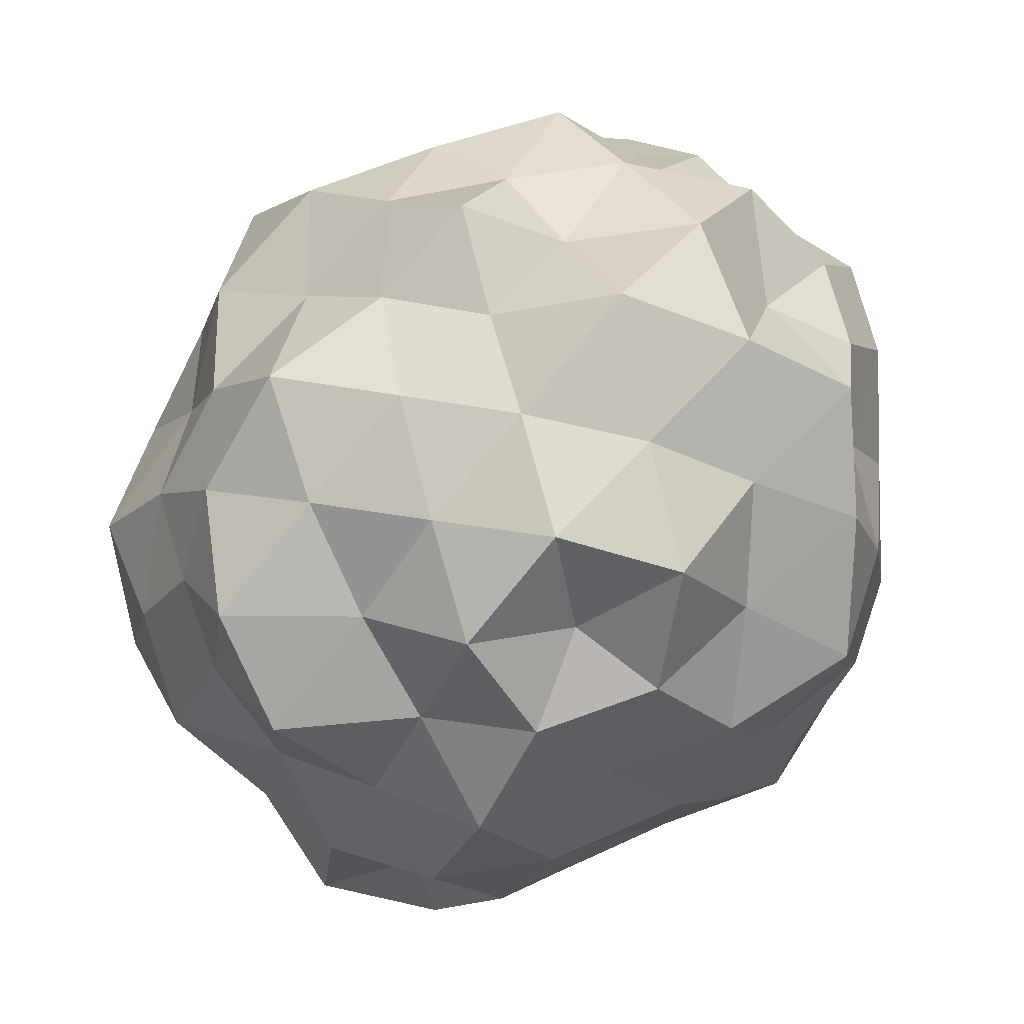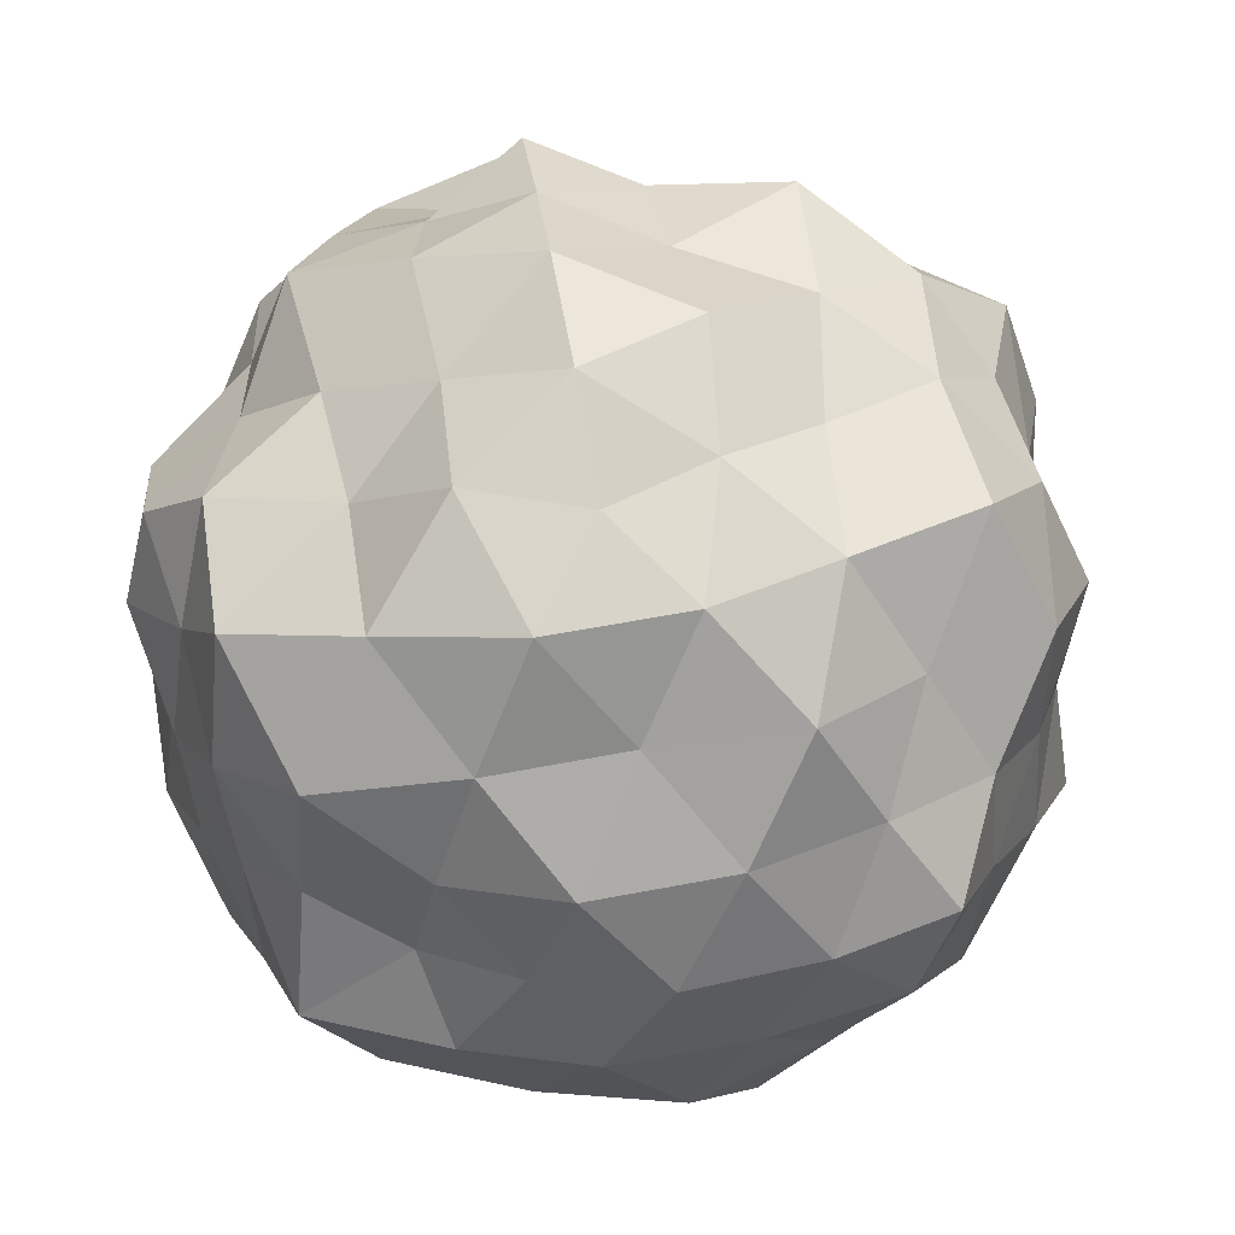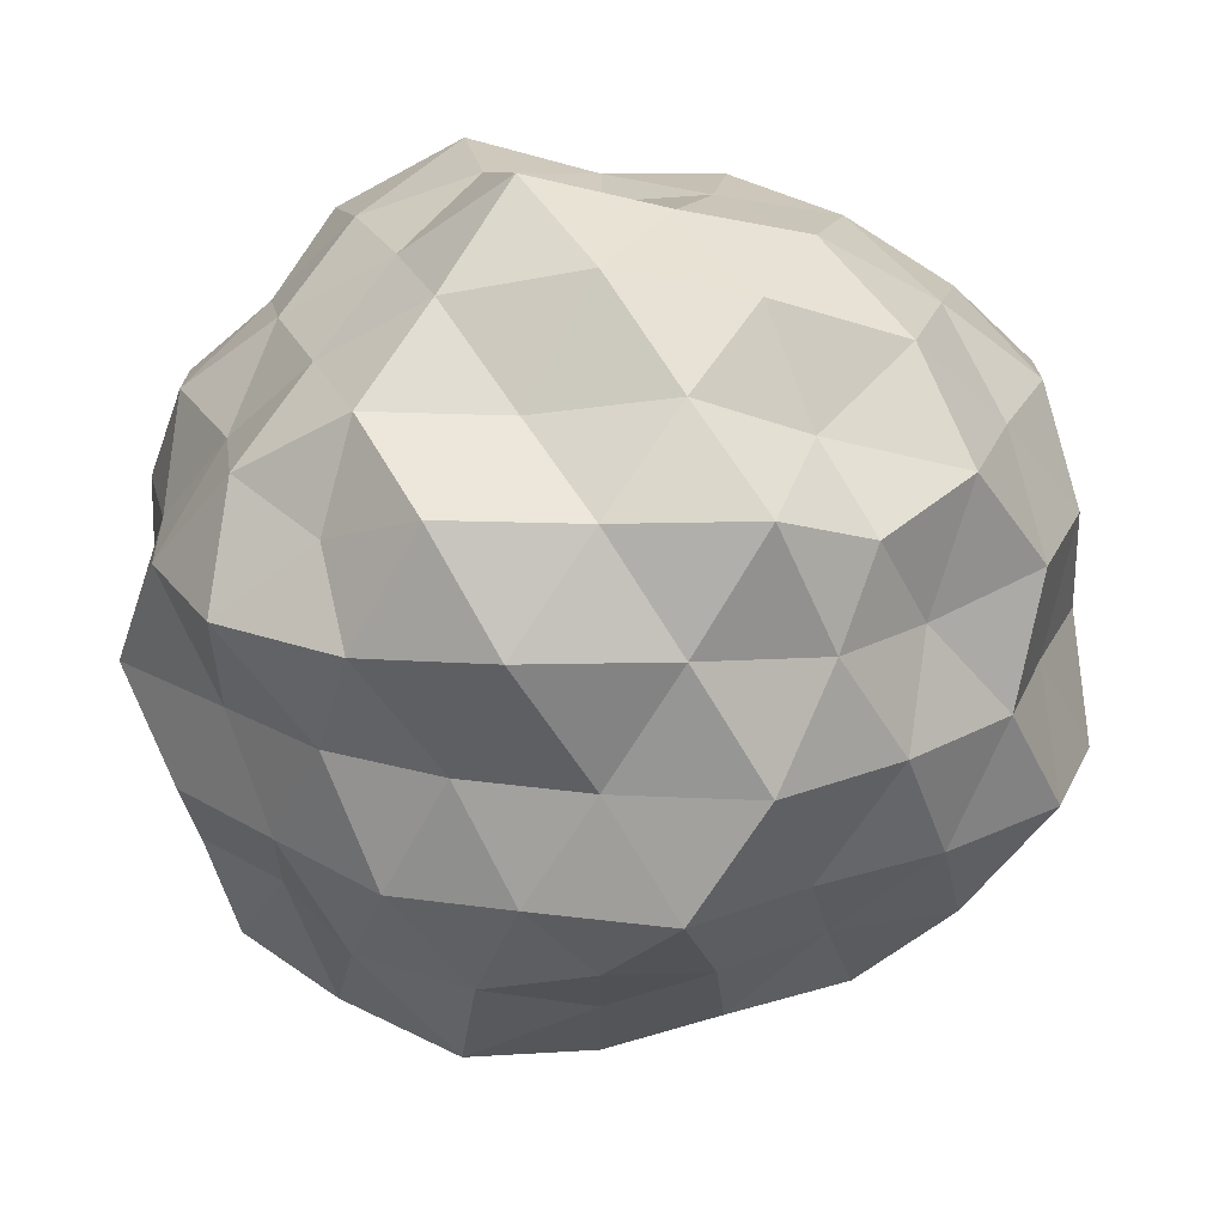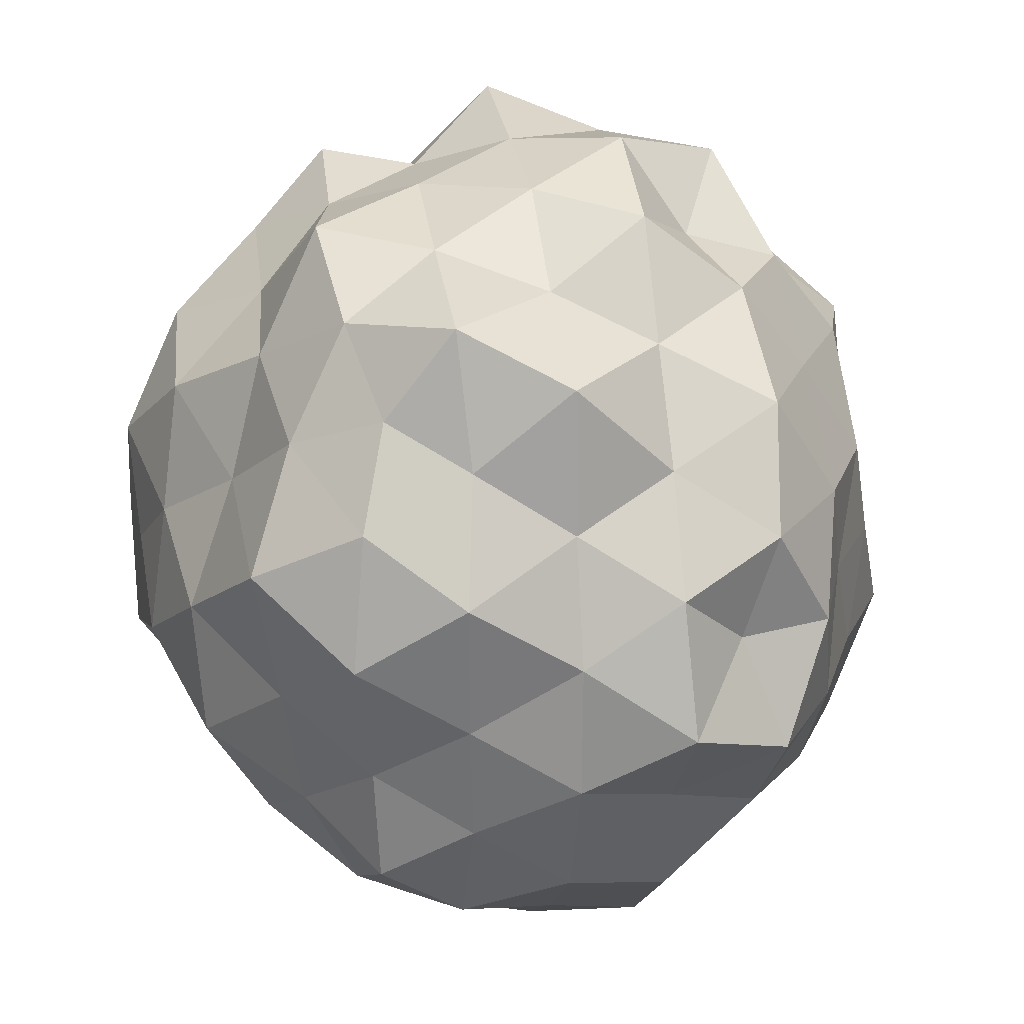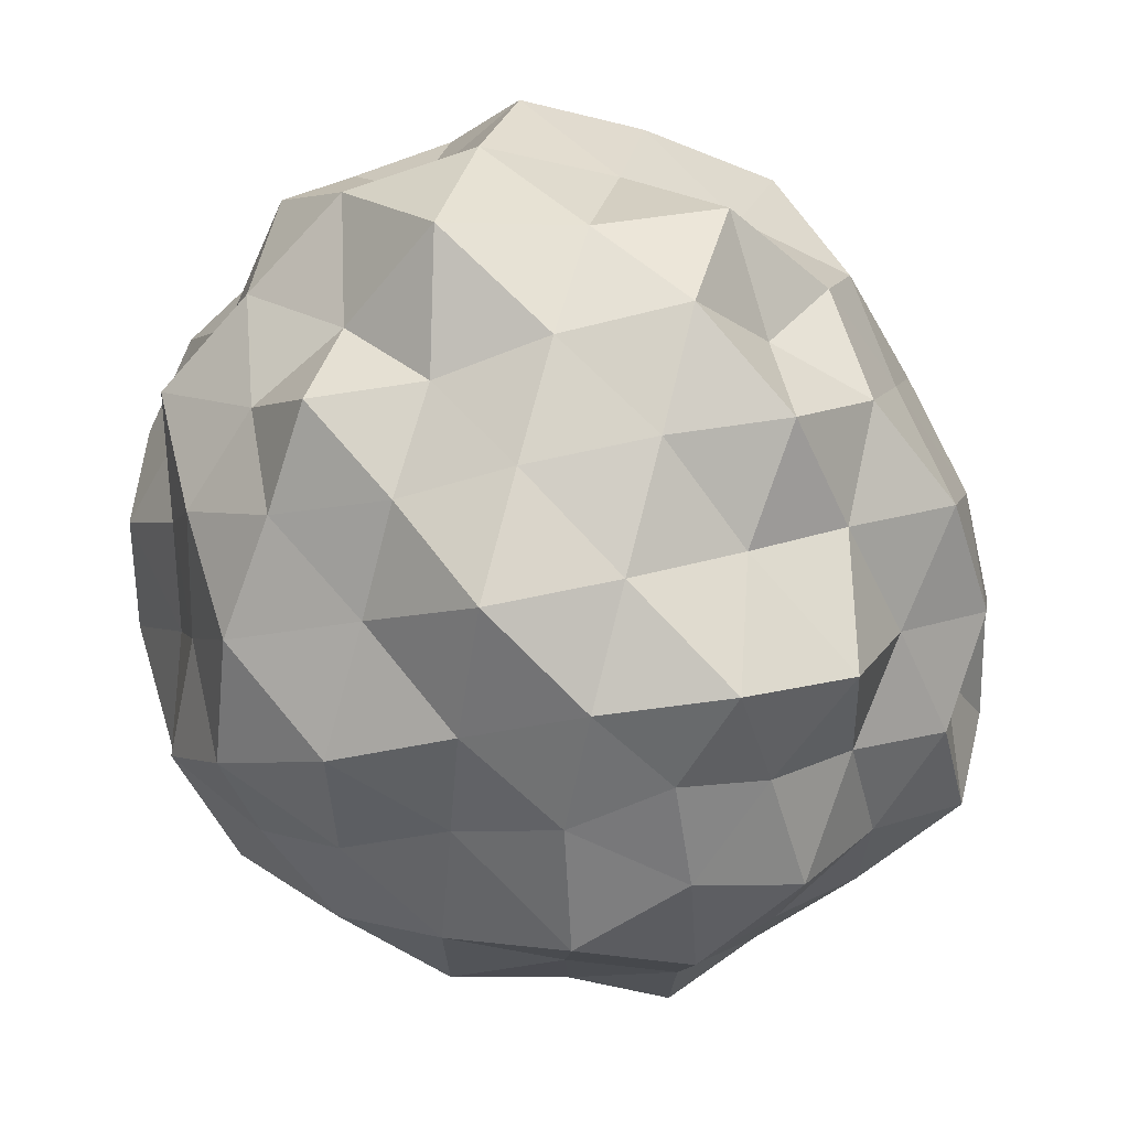
<metadata>
{"format":"obj","ext":"obj","renderer":"f3d","projection":"perspective","resolution":1024,"background":"white","views":[{"elev":78.4,"azim":130.7,"up":"+Y"},{"elev":77.2,"azim":8.1,"up":"+Z"},{"elev":-38.0,"azim":-18.1,"up":"+Z"},{"elev":21.5,"azim":80.3,"up":"+Y"},{"elev":62.3,"azim":43.8,"up":"+Y"}]}
</metadata>
<code>
o zerog_gib6_Icosphere.006
v 0.06004 0.006006 -0.1729
v -0.1263 0.0277 -0.1297
v 0.000369 0.1642 -0.08092
v 0.1636 0.0775 -0.02722
v 0.1378 -0.1126 -0.04277
v -0.04129 -0.1434 -0.1061
v -0.1378 0.1126 0.04269
v 0.04129 0.1434 0.106
v 0.1263 -0.0277 0.1296
v -0.000369 -0.1642 0.08084
v -0.1636 -0.0775 0.02714
v -0.06004 -0.006006 0.1728
f 1 2 3
f 2 1 6
f 1 3 4
f 1 4 5
f 1 5 6
f 2 6 11
f 3 2 7
f 4 3 8
f 5 4 9
f 6 5 10
f 2 11 7
f 3 7 8
f 4 8 9
f 5 9 10
f 6 10 11
f 7 11 12
f 8 7 12
f 9 8 12
f 10 9 12
f 11 10 12
o zerog_gib5_Icosphere.005
v 0.1109 0.1171 -0.2171
v -0.1705 0.08482 -0.1921
v -0.03275 0.2675 -0.02317
v 0.2188 0.1529 0.04356
v 0.2366 -0.1006 -0.08414
v -0.004059 -0.1427 -0.2298
v -0.2366 0.1006 0.08406
v 0.004059 0.1427 0.2297
v 0.1705 -0.08482 0.192
v 0.03275 -0.2675 0.02309
v -0.2188 -0.1529 -0.04364
v -0.1109 -0.1171 0.2171
f 13 14 15
f 14 13 18
f 13 15 16
f 13 16 17
f 13 17 18
f 14 18 23
f 15 14 19
f 16 15 20
f 17 16 21
f 18 17 22
f 14 23 19
f 15 19 20
f 16 20 21
f 17 21 22
f 18 22 23
f 19 23 24
f 20 19 24
f 21 20 24
f 22 21 24
f 23 22 24
o zerog_gib4_Icosphere.004
v 0 0 -0.1905
v -0.1378 0.1001 -0.08518
v 0.05263 0.162 -0.08518
v 0.1703 0 -0.08518
v 0.05263 -0.162 -0.08518
v -0.1378 -0.1001 -0.08518
v -0.05263 0.162 0.08515
v 0.1378 0.1001 0.08515
v 0.1378 -0.1001 0.08515
v -0.05263 -0.162 0.08515
v -0.1703 0 0.08515
v 0 0 0.1904
f 25 26 27
f 26 25 30
f 25 27 28
f 25 28 29
f 25 29 30
f 26 30 35
f 27 26 31
f 28 27 32
f 29 28 33
f 30 29 34
f 26 35 31
f 27 31 32
f 28 32 33
f 29 33 34
f 30 34 35
f 31 35 36
f 32 31 36
f 33 32 36
f 34 33 36
f 35 34 36
o zerog_gib3_Icosphere.003
v -0.04452 -0.1552 -0.000227
v 0.06173 -0.09269 -0.117
v 0.1121 -0.1073 0.0445
v -0.01995 -0.06957 0.1443
v -0.1519 -0.03159 0.0445
v -0.1015 -0.04588 -0.117
v 0.1519 0.03159 -0.04458
v 0.1015 0.04588 0.1169
v -0.06173 0.09269 0.1169
v -0.1121 0.1073 -0.04458
v 0.01995 0.06957 -0.1444
v 0.04452 0.1552 0.000145
f 37 38 39
f 38 37 42
f 37 39 40
f 37 40 41
f 37 41 42
f 38 42 47
f 39 38 43
f 40 39 44
f 41 40 45
f 42 41 46
f 38 47 43
f 39 43 44
f 40 44 45
f 41 45 46
f 42 46 47
f 43 47 48
f 44 43 48
f 45 44 48
f 46 45 48
f 47 46 48
o zerog_gib2_Icosphere.002
v 0 0 -0.2484
v -0.1797 0.1306 -0.1111
v 0.06865 0.2113 -0.1111
v 0.2222 0 -0.1111
v 0.06865 -0.2113 -0.1111
v -0.1797 -0.1306 -0.1111
v -0.06865 0.2113 0.1111
v 0.1797 0.1306 0.1111
v 0.1797 -0.1306 0.1111
v -0.06865 -0.2113 0.1111
v -0.2222 0 0.1111
v 0 0 0.2484
f 49 50 51
f 50 49 54
f 49 51 52
f 49 52 53
f 49 53 54
f 50 54 59
f 51 50 55
f 52 51 56
f 53 52 57
f 54 53 58
f 50 59 55
f 51 55 56
f 52 56 57
f 53 57 58
f 54 58 59
f 55 59 60
f 56 55 60
f 57 56 60
f 58 57 60
f 59 58 60
o zerog_gib1_Icosphere.001
v 0 0 -0.13
v -0.09407 0.06834 -0.05818
v 0.03593 0.1106 -0.05818
v 0.1163 0 -0.05818
v 0.03593 -0.1106 -0.05818
v -0.09407 -0.06834 -0.05818
v -0.03593 0.1106 0.0581
v 0.09407 0.06834 0.0581
v 0.09407 -0.06834 0.0581
v -0.03593 -0.1106 0.0581
v -0.1163 0 0.0581
v 0 0 0.13
f 61 62 63
f 62 61 66
f 61 63 64
f 61 64 65
f 61 65 66
f 62 66 71
f 63 62 67
f 64 63 68
f 65 64 69
f 66 65 70
f 62 71 67
f 63 67 68
f 64 68 69
f 65 69 70
f 66 70 71
f 67 71 72
f 68 67 72
f 69 68 72
f 70 69 72
f 71 70 72
o zerog_mut_mesh_Icosphere
v 0 0 -0.9948
v -0.7819 0.5685 -0.4449
v 0.2764 0.8506 -0.4118
v 0.92 0 -0.4235
v 0.2987 -0.9198 -0.4449
v -0.7819 -0.5685 -0.4449
v -0.3172 0.9673 0.4618
v 0.7905 0.5686 0.4396
v 0.8543 -0.6149 0.4751
v -0.2764 -0.8506 0.4117
v -1.005 0 0.4522
v 0 0 1.011
v 0.2516 0.7748 -0.6541
v 0.1756 0.5407 -0.8462
v 0.07983 0.2457 -0.9166
v -0.2283 0.1642 -0.9785
v -0.4647 0.3342 -0.8361
v -0.6095 0.4429 -0.6054
v -0.628 0.7973 -0.5334
v -0.2762 0.8505 -0.5085
v 0.03499 1.011 -0.5334
v -0.9595 -0.3453 -0.5334
v -0.8506 0 -0.4841
v -0.8879 0.3193 -0.4937
v -0.2283 -0.1642 -0.9785
v -0.4253 -0.309 -0.7832
v -0.6996 -0.5036 -0.6789
v 0.8467 0 -0.6647
v 0.5257 0 -0.7832
v 0.2638 0 -0.9362
v 0.523 0.7749 -0.4997
v 0.7733 0.5563 -0.5314
v 0.9339 0.2657 -0.5077
v 0.2544 -0.775 -0.6462
v 0.1865 -0.5685 -0.8783
v 0.09162 -0.2794 -1.028
v 0.9811 -0.2794 -0.5334
v 0.7518 -0.5408 -0.5167
v 0.484 -0.7166 -0.4625
v 0.03499 -1.011 -0.5334
v -0.2872 -0.875 -0.5167
v -0.628 -0.7973 -0.5334
v -1.045 0.1597 0.2468
v -0.9783 0.3178 -0
v -0.9301 0.4789 -0.2498
v -0.9672 -0.4927 -0.2538
v -0.9511 -0.309 -5.5e-05
v -1.045 -0.1597 0.2468
v -0.1552 0.9554 0.2312
v 0 1.051 -0
v 0.1781 1.086 -0.2593
v -0.6872 0.6817 -0.2313
v -0.6746 0.9199 5.8e-05
v -0.436 0.8642 0.2312
v 0.9042 0.4656 0.2429
v 0.9511 0.309 -5.5e-05
v 1.045 0.1597 -0.2468
v 0.49 0.9614 -0.2538
v 0.5878 0.809 -5.5e-05
v 0.8112 0.7973 0.2669
v 0.7887 -0.7752 0.2594
v 0.6352 -0.8748 5.7e-05
v 0.5004 -0.9827 -0.2593
v 1.129 -0.1727 -0.2666
v 1.039 -0.3342 0
v 0.9301 -0.4789 0.2499
v -0.5147 -1.011 0.2669
v -0.6422 -0.875 -0
v -0.7722 -0.7584 -0.2538
v 0.1552 -0.9554 -0.2313
v 0 -1.082 0
v -0.1696 -1.033 0.2468
v -0.8311 0.2389 0.4624
v -0.7733 0.5563 0.5316
v -0.4978 0.7371 0.4757
v -0.03049 0.8889 0.4757
v 0.3017 0.9199 0.5429
v 0.5978 0.7584 0.5079
v 0.9133 0.3285 0.5079
v 0.9763 0 0.5429
v 0.8879 -0.3193 0.4937
v 0.5978 -0.7584 0.5079
v 0.2841 -0.8748 0.5231
v -0.03049 -0.8889 0.4757
v -0.523 -0.7749 0.4998
v -0.7518 -0.5408 0.5167
v -0.8731 -0.2511 0.4858
v -0.09162 0.2794 1.028
v -0.1865 0.5685 0.8784
v -0.2516 0.7748 0.6542
v -0.8467 0 0.6648
v -0.5257 0 0.7831
v -0.2965 0 1.028
v 0.222 0.1597 0.9514
v 0.4253 0.309 0.7831
v 0.6587 0.4789 0.6542
v 0.2332 -0.1679 0.9995
v 0.4882 -0.3514 0.8784
v 0.6659 -0.479 0.6462
v -0.09162 -0.2794 1.028
v -0.1775 -0.5408 0.8361
v -0.2395 -0.7371 0.6227
v -0.0543 0.7079 -0.6853
v -0.1632 0.4975 -0.9498
v -0.4153 0.6684 -0.7471
v -0.6708 -0.1625 -0.6663
v -0.69 0.1671 -0.6852
v -0.4833 1e-06 -0.8898
v 0.6972 0.2843 -0.7112
v 0.3801 0.2763 -0.8651
v 0.46 0.5408 -0.6852
v 0.4886 -0.5686 -0.7112
v 0.3801 -0.2763 -0.8651
v 0.6896 -0.2842 -0.7198
v -0.4153 -0.6684 -0.7471
v -0.1421 -0.4375 -0.847
v -0.05767 -0.7444 -0.7112
v -1.029 0 0
v -1.064 0.1807 -0.2794
v -1.064 -0.1807 -0.2794
v -0.3648 1.112 0.00012
v -0.151 1.029 -0.2717
v -0.5133 0.9673 -0.2853
v 0.9285 0.6684 5.8e-05
v 0.8618 0.4253 -0.2545
v 0.6708 0.6882 -0.2545
v 0.9091 -0.6539 5.8e-05
v 0.7538 -0.7656 -0.2794
v 0.8864 -0.4375 -0.2617
v -0.3473 -1.058 5.8e-05
v -0.4472 -0.8506 -0.2545
v -0.151 -1.029 -0.2717
v -0.7249 0.7442 0.275
v -0.9091 0.6539 5.6e-05
v -0.8618 0.4253 0.2544
v 0.4698 0.8943 0.2673
v 0.3246 0.9998 -1e-06
v 0.1422 0.9783 0.2617
v 0.9951 -0.1708 0.2673
v 1.051 0 1e-06
v 1.064 0.1807 0.2795
v 0.1493 -1.028 0.275
v 0.3473 -1.058 5.8e-05
v 0.4833 -0.9198 0.275
v -0.8864 -0.4375 0.2617
v -0.8322 -0.6046 0
v -0.69 -0.7079 0.2617
v -0.3721 0.2704 0.847
v -0.4886 0.5686 0.7112
v -0.6382 0.2629 0.6661
v 0.1553 0.4732 0.9043
v 0.3801 0.6179 0.6999
v 0.05279 0.6882 0.6661
v 0.5025 0 0.9043
v 0.7047 -0.1708 0.6999
v 0.7919 0.19 0.7687
v 0.1421 -0.4375 0.847
v 0.05767 -0.7444 0.7112
v 0.391 -0.6356 0.72
v -0.4271 -0.3074 0.9501
v -0.7534 -0.3074 0.7687
v -0.528 -0.6149 0.7687
f 73 88 87
f 74 90 96
f 73 87 102
f 73 102 108
f 73 108 97
f 74 96 117
f 75 93 123
f 76 105 129
f 77 111 135
f 78 114 141
f 74 117 124
f 75 123 130
f 76 129 136
f 77 135 142
f 78 141 118
f 79 147 162
f 80 150 168
f 81 153 171
f 82 156 174
f 83 159 163
f 85 93 75
f 86 175 85
f 87 176 86
f 85 175 93
f 175 92 93
f 86 176 175
f 176 177 175
f 175 177 92
f 177 91 92
f 87 88 176
f 88 89 176
f 176 89 177
f 89 90 177
f 177 90 91
f 90 74 91
f 94 99 78
f 95 178 94
f 96 179 95
f 94 178 99
f 178 98 99
f 95 179 178
f 179 180 178
f 178 180 98
f 180 97 98
f 96 90 179
f 90 89 179
f 179 89 180
f 89 88 180
f 180 88 97
f 88 73 97
f 100 105 76
f 101 181 100
f 102 182 101
f 100 181 105
f 181 104 105
f 101 182 181
f 182 183 181
f 181 183 104
f 183 103 104
f 102 87 182
f 87 86 182
f 182 86 183
f 86 85 183
f 183 85 103
f 85 75 103
f 106 111 77
f 107 184 106
f 108 185 107
f 106 184 111
f 184 110 111
f 107 185 184
f 185 186 184
f 184 186 110
f 186 109 110
f 108 102 185
f 102 101 185
f 185 101 186
f 101 100 186
f 186 100 109
f 100 76 109
f 99 114 78
f 98 187 99
f 97 188 98
f 99 187 114
f 187 113 114
f 98 188 187
f 188 189 187
f 187 189 113
f 189 112 113
f 97 108 188
f 108 107 188
f 188 107 189
f 107 106 189
f 189 106 112
f 106 77 112
f 115 120 83
f 116 190 115
f 117 191 116
f 115 190 120
f 190 119 120
f 116 191 190
f 191 192 190
f 190 192 119
f 192 118 119
f 117 96 191
f 96 95 191
f 191 95 192
f 95 94 192
f 192 94 118
f 94 78 118
f 121 126 79
f 122 193 121
f 123 194 122
f 121 193 126
f 193 125 126
f 122 194 193
f 194 195 193
f 193 195 125
f 195 124 125
f 123 93 194
f 93 92 194
f 194 92 195
f 92 91 195
f 195 91 124
f 91 74 124
f 127 132 80
f 128 196 127
f 129 197 128
f 127 196 132
f 196 131 132
f 128 197 196
f 197 198 196
f 196 198 131
f 198 130 131
f 129 105 197
f 105 104 197
f 197 104 198
f 104 103 198
f 198 103 130
f 103 75 130
f 133 138 81
f 134 199 133
f 135 200 134
f 133 199 138
f 199 137 138
f 134 200 199
f 200 201 199
f 199 201 137
f 201 136 137
f 135 111 200
f 111 110 200
f 200 110 201
f 110 109 201
f 201 109 136
f 109 76 136
f 139 144 82
f 140 202 139
f 141 203 140
f 139 202 144
f 202 143 144
f 140 203 202
f 203 204 202
f 202 204 143
f 204 142 143
f 141 114 203
f 114 113 203
f 203 113 204
f 113 112 204
f 204 112 142
f 112 77 142
f 126 147 79
f 125 205 126
f 124 206 125
f 126 205 147
f 205 146 147
f 125 206 205
f 206 207 205
f 205 207 146
f 207 145 146
f 124 117 206
f 117 116 206
f 206 116 207
f 116 115 207
f 207 115 145
f 115 83 145
f 132 150 80
f 131 208 132
f 130 209 131
f 132 208 150
f 208 149 150
f 131 209 208
f 209 210 208
f 208 210 149
f 210 148 149
f 130 123 209
f 123 122 209
f 209 122 210
f 122 121 210
f 210 121 148
f 121 79 148
f 138 153 81
f 137 211 138
f 136 212 137
f 138 211 153
f 211 152 153
f 137 212 211
f 212 213 211
f 211 213 152
f 213 151 152
f 136 129 212
f 129 128 212
f 212 128 213
f 128 127 213
f 213 127 151
f 127 80 151
f 144 156 82
f 143 214 144
f 142 215 143
f 144 214 156
f 214 155 156
f 143 215 214
f 215 216 214
f 214 216 155
f 216 154 155
f 142 135 215
f 135 134 215
f 215 134 216
f 134 133 216
f 216 133 154
f 133 81 154
f 120 159 83
f 119 217 120
f 118 218 119
f 120 217 159
f 217 158 159
f 119 218 217
f 218 219 217
f 217 219 158
f 219 157 158
f 118 141 218
f 141 140 218
f 218 140 219
f 140 139 219
f 219 139 157
f 139 82 157
f 160 165 84
f 161 220 160
f 162 221 161
f 160 220 165
f 220 164 165
f 161 221 220
f 221 222 220
f 220 222 164
f 222 163 164
f 162 147 221
f 147 146 221
f 221 146 222
f 146 145 222
f 222 145 163
f 145 83 163
f 166 160 84
f 167 223 166
f 168 224 167
f 166 223 160
f 223 161 160
f 167 224 223
f 224 225 223
f 223 225 161
f 225 162 161
f 168 150 224
f 150 149 224
f 224 149 225
f 149 148 225
f 225 148 162
f 148 79 162
f 169 166 84
f 170 226 169
f 171 227 170
f 169 226 166
f 226 167 166
f 170 227 226
f 227 228 226
f 226 228 167
f 228 168 167
f 171 153 227
f 153 152 227
f 227 152 228
f 152 151 228
f 228 151 168
f 151 80 168
f 172 169 84
f 173 229 172
f 174 230 173
f 172 229 169
f 229 170 169
f 173 230 229
f 230 231 229
f 229 231 170
f 231 171 170
f 174 156 230
f 156 155 230
f 230 155 231
f 155 154 231
f 231 154 171
f 154 81 171
f 165 172 84
f 164 232 165
f 163 233 164
f 165 232 172
f 232 173 172
f 164 233 232
f 233 234 232
f 232 234 173
f 234 174 173
f 163 159 233
f 159 158 233
f 233 158 234
f 158 157 234
f 234 157 174
f 157 82 174

</code>
